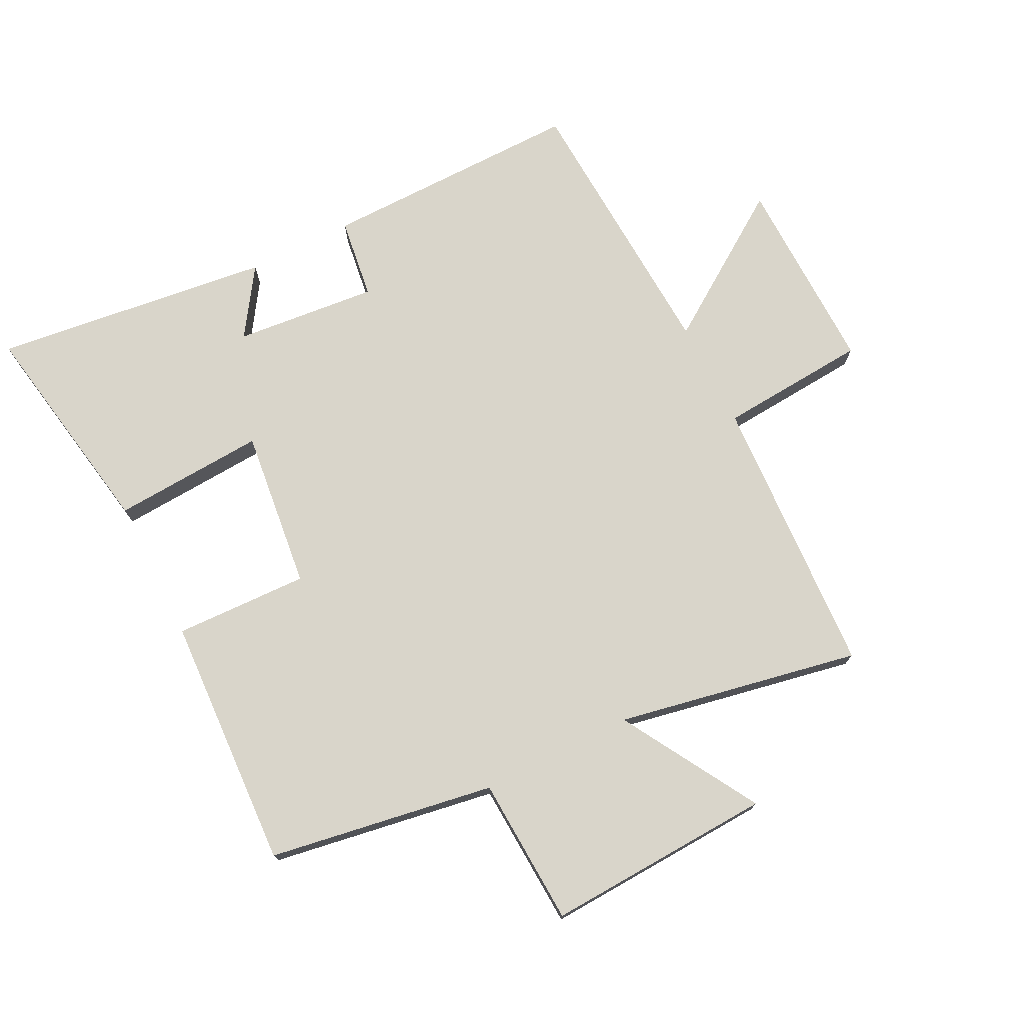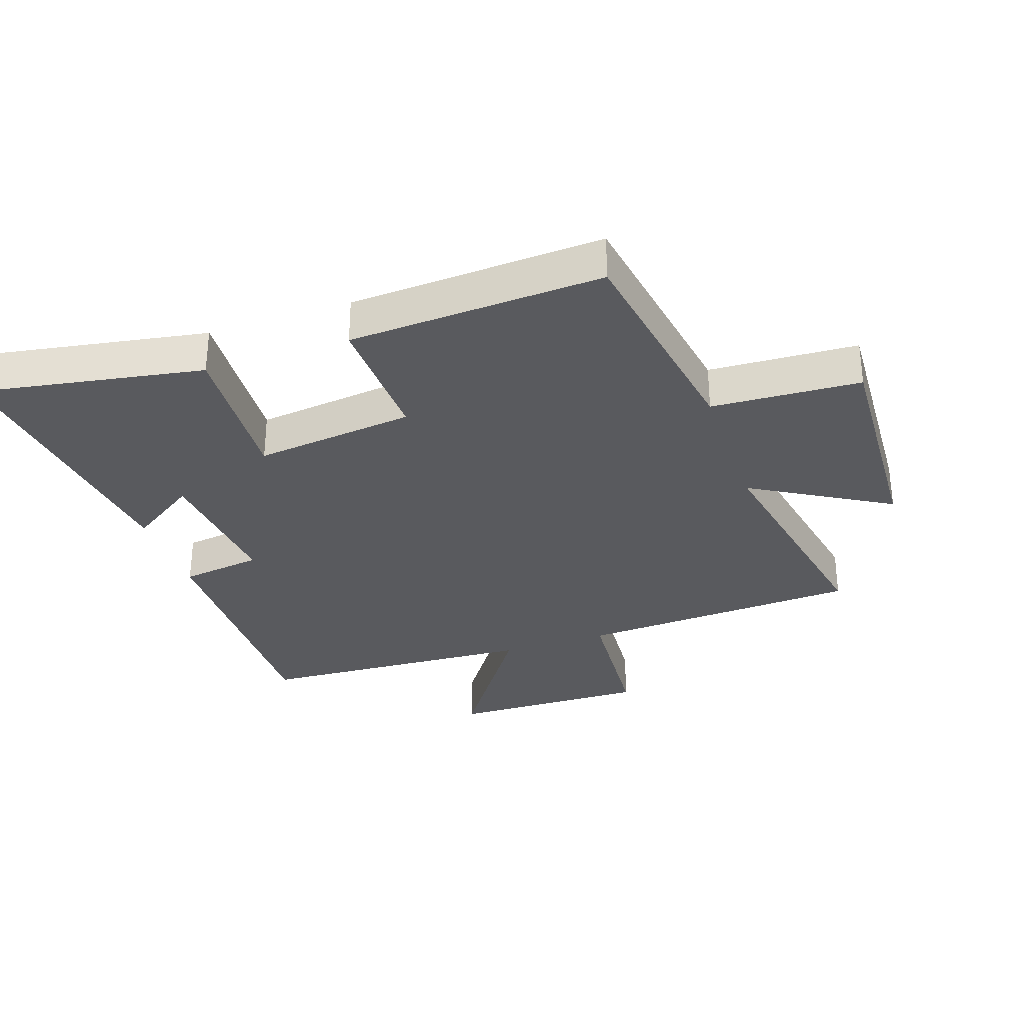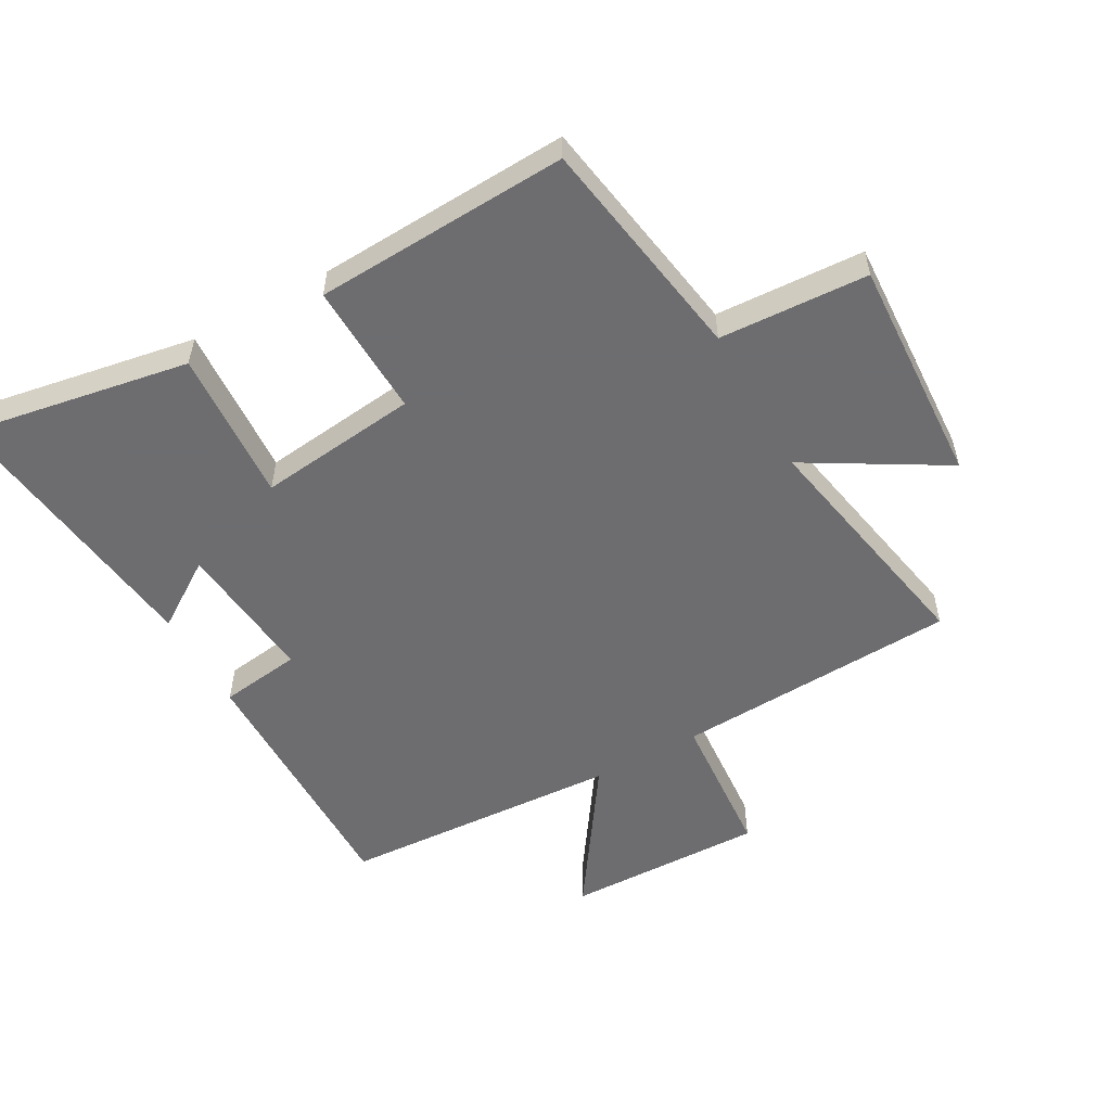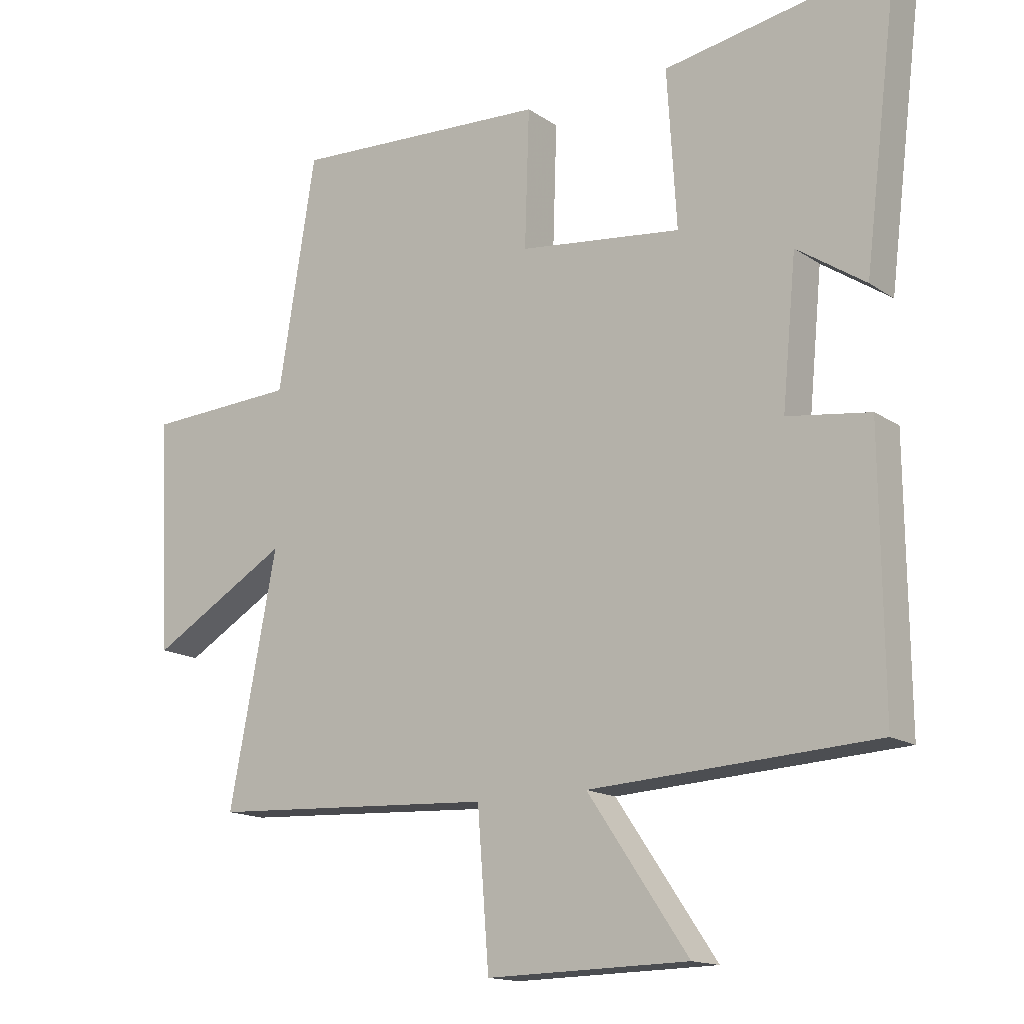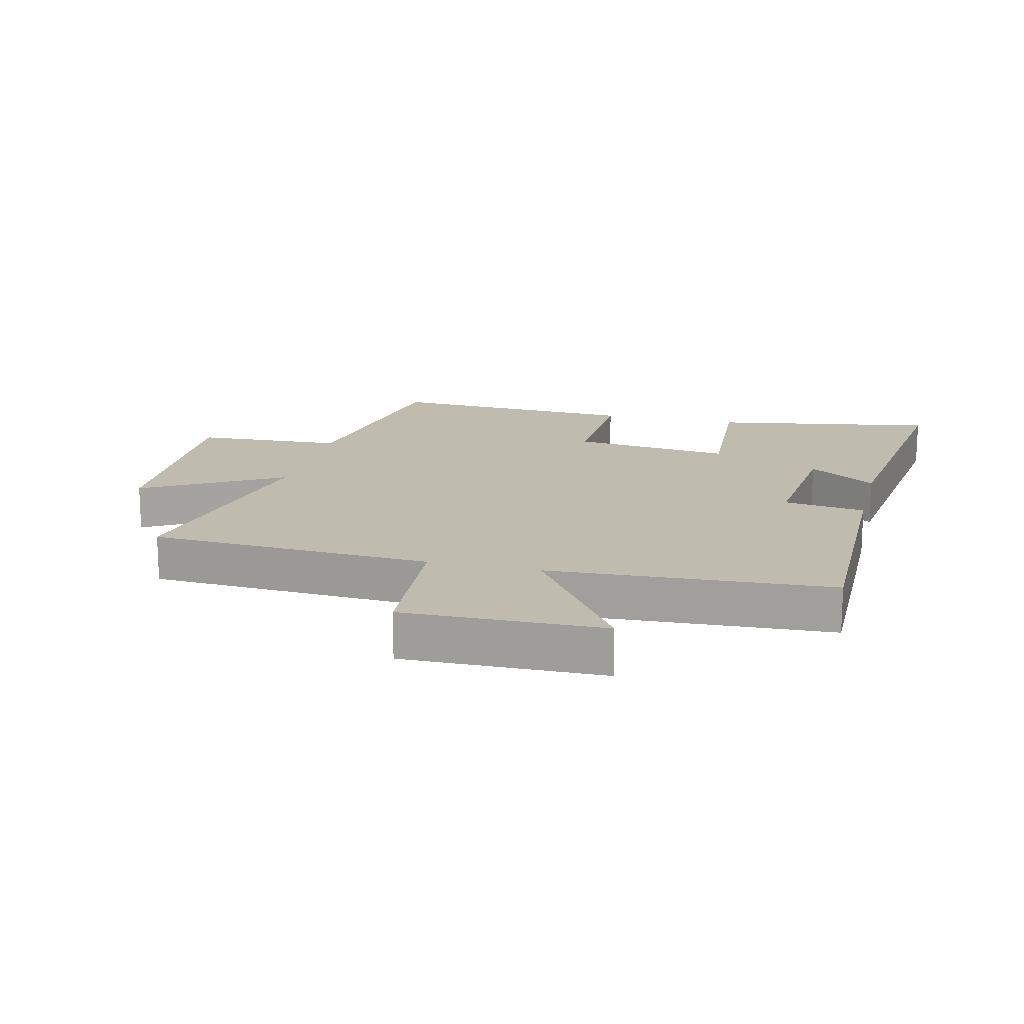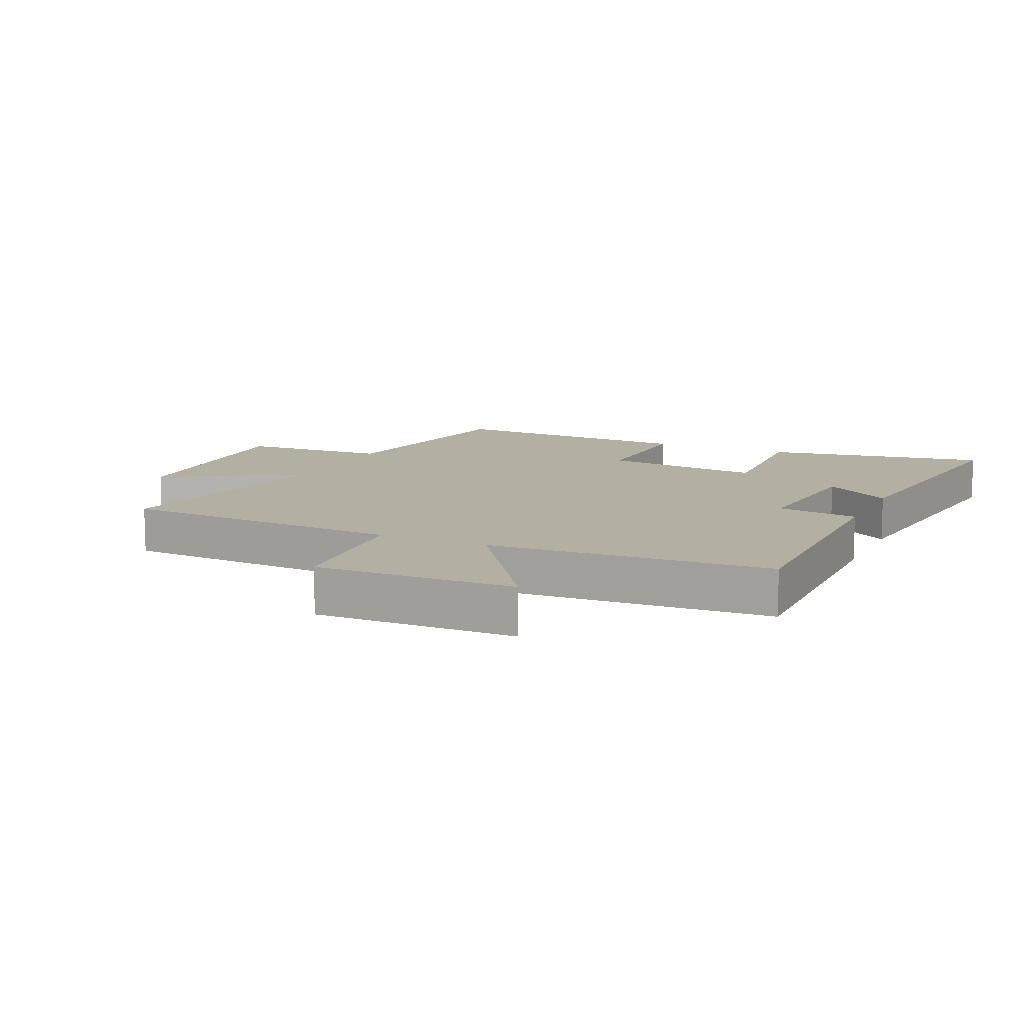
<metadata>
{"format":"obj","ext":"obj","renderer":"f3d","projection":"perspective","resolution":1024,"background":"white","views":[{"elev":74.4,"azim":63.2,"up":"+Y"},{"elev":-31.8,"azim":18.8,"up":"+Y"},{"elev":-54.1,"azim":29.1,"up":"+Y"},{"elev":-15.1,"azim":-144.4,"up":"+Z"},{"elev":16.2,"azim":-166.2,"up":"+Y"},{"elev":11.1,"azim":-155.4,"up":"+Y"}]}
</metadata>
<code>
v 0.575 0.07 -0.476
v 0.123 0.07 -0.5
v 0.105 0.07 -0.738
v -0.213 0.07 -0.732
v -0.055 0.07 -0.5
v -0.504 0.07 -0.475
v -0.5 0.07 -0.057
v -0.37 0.07 -0.039
v -0.392 0.07 0.189
v -0.5 0.07 0.117
v -0.555 0.07 0.562
v -0.198 0.07 0.5
v -0.213 0.07 0.256
v 0.043 0.07 0.286
v 0.036 0.07 0.5
v 0.441 0.07 0.521
v 0.5 0.07 0.16
v 0.737 0.07 0.148
v 0.719 0.07 -0.216
v 0.5 0.07 -0.088
v 0.575 0 -0.476
v 0.123 0 -0.5
v 0.105 0 -0.738
v -0.213 0 -0.732
v -0.055 0 -0.5
v -0.504 0 -0.475
v -0.5 0 -0.057
v -0.37 0 -0.039
v -0.392 0 0.189
v -0.5 0 0.117
v -0.555 0 0.562
v -0.198 0 0.5
v -0.213 0 0.256
v 0.043 0 0.286
v 0.036 0 0.5
v 0.441 0 0.521
v 0.5 0 0.16
v 0.737 0 0.148
v 0.719 0 -0.216
v 0.5 0 -0.088
f 17 18 19 20
f 15 16 17 20
f 14 15 20 1
f 13 14 1 2
f 11 12 13
f 9 10 11
f 9 11 13 2
f 5 6 7 8
f 5 8 9 2
f 2 3 4 5
f 40 39 38 37
f 40 37 36 35
f 21 40 35 34
f 22 21 34 33
f 33 32 31
f 31 30 29
f 22 33 31 29
f 28 27 26 25
f 22 29 28 25
f 25 24 23 22
f 1 21 22 2
f 2 22 23 3
f 3 23 24 4
f 4 24 25 5
f 5 25 26 6
f 6 26 27 7
f 7 27 28 8
f 8 28 29 9
f 9 29 30 10
f 10 30 31 11
f 11 31 32 12
f 12 32 33 13
f 13 33 34 14
f 14 34 35 15
f 15 35 36 16
f 16 36 37 17
f 17 37 38 18
f 18 38 39 19
f 19 39 40 20
f 20 40 21 1

</code>
